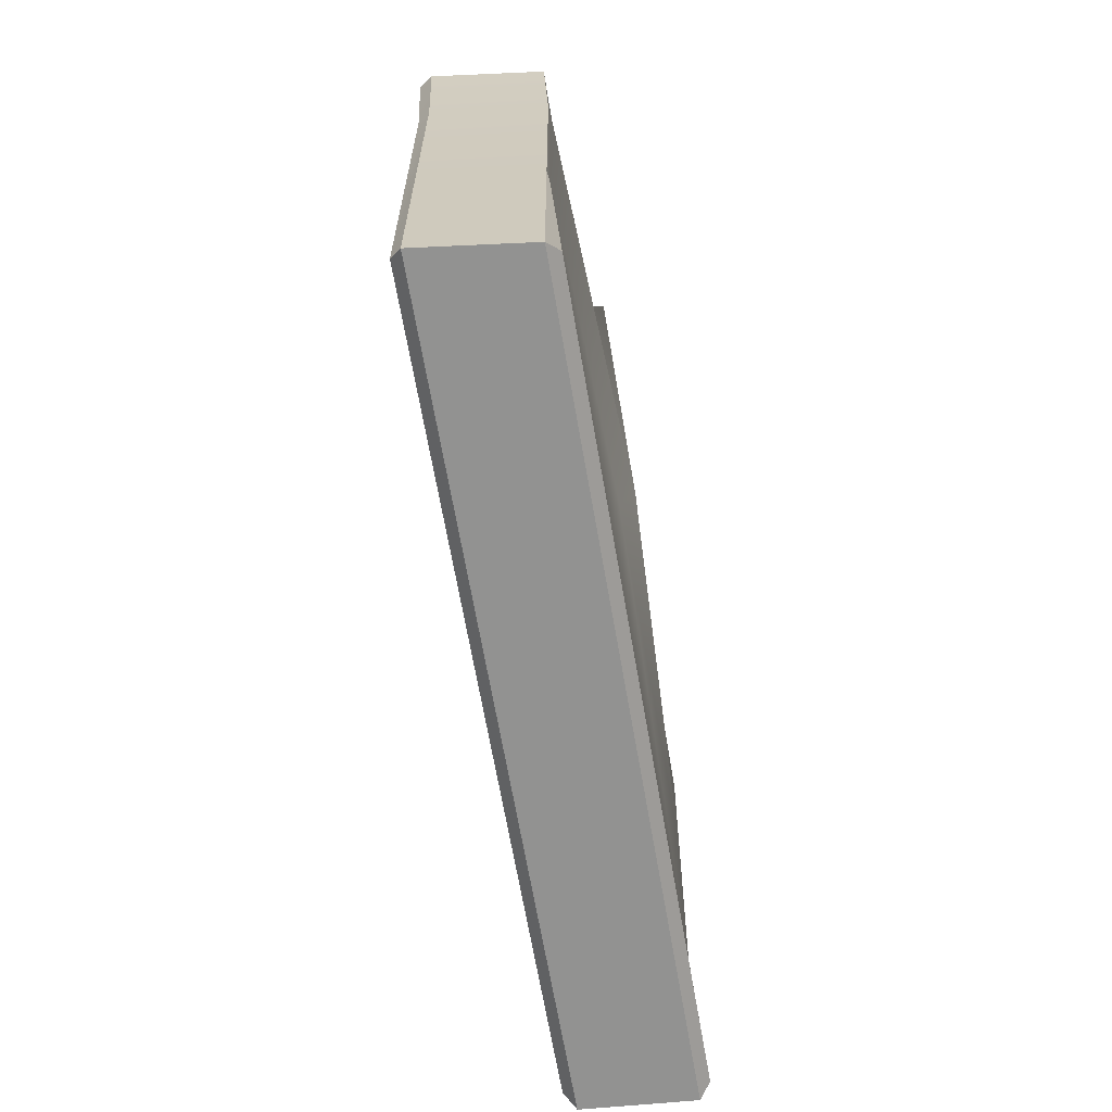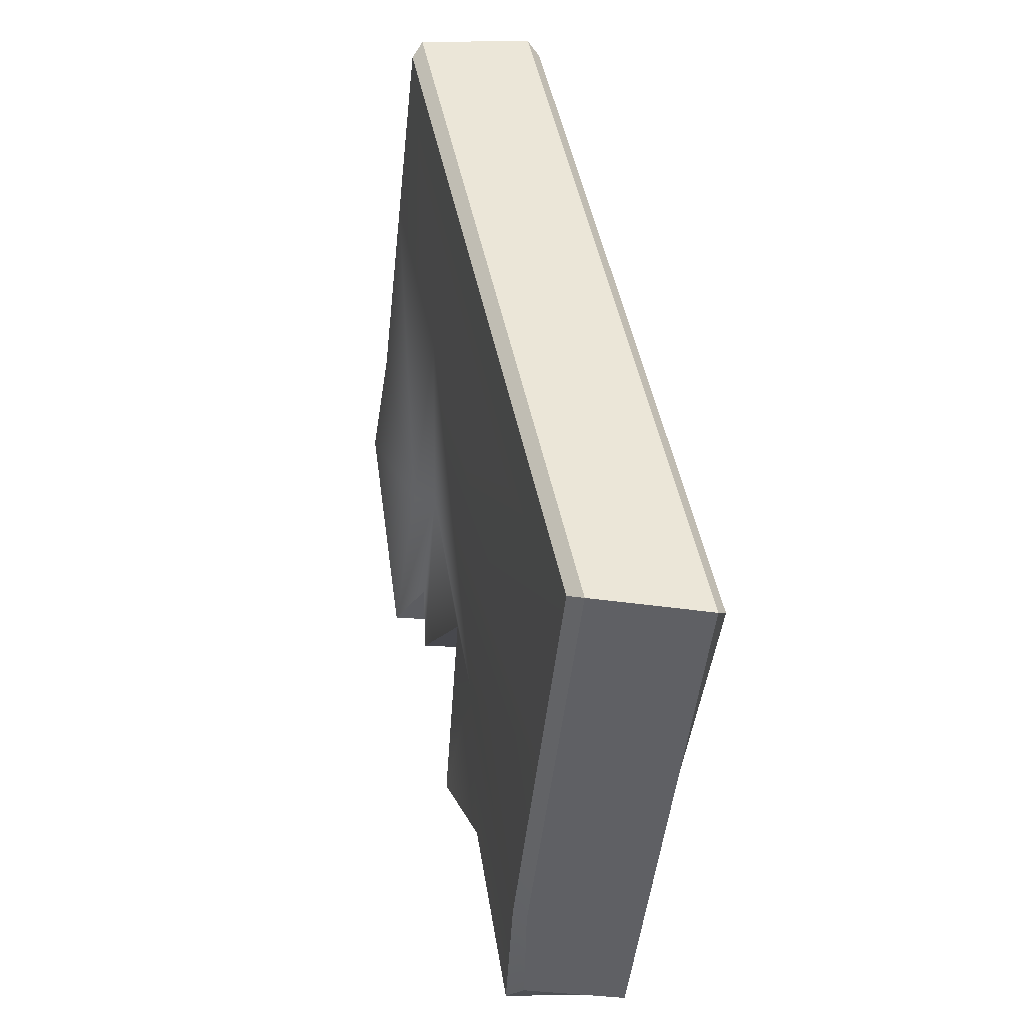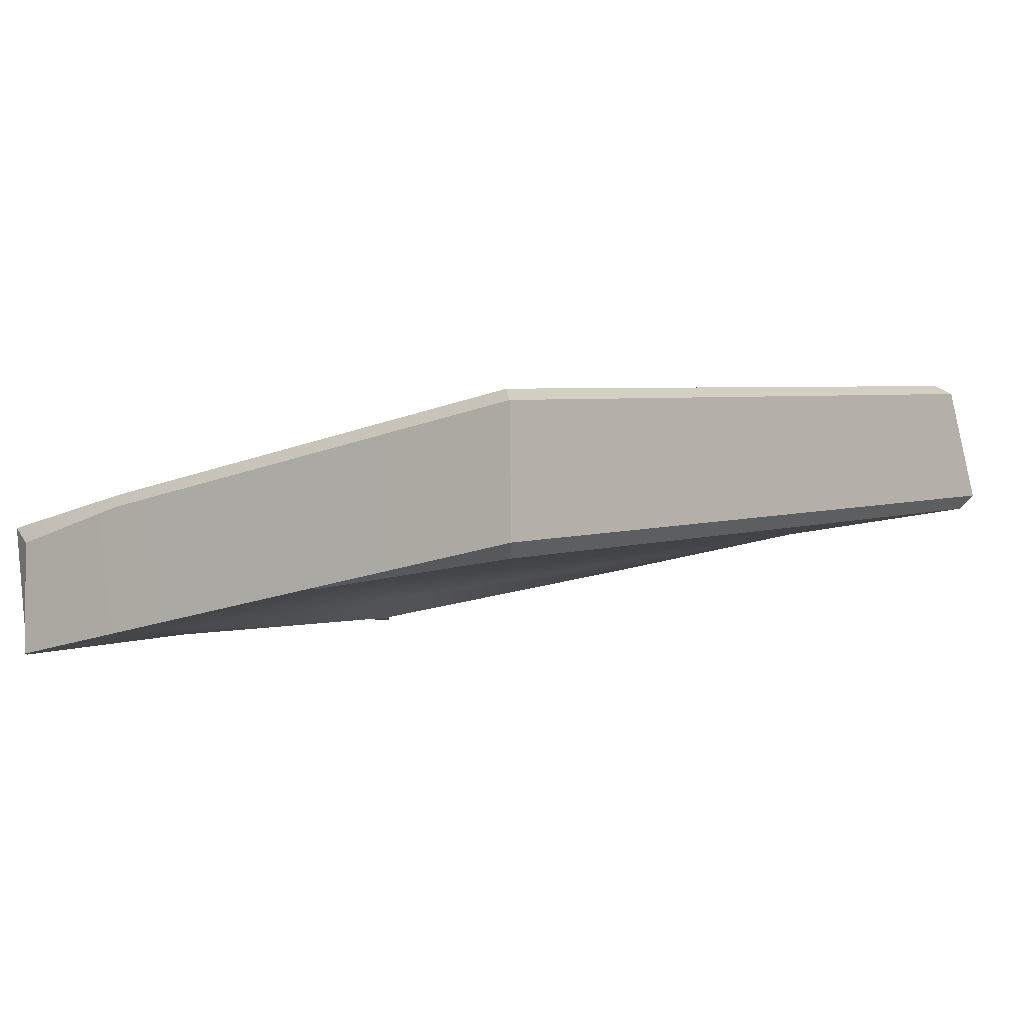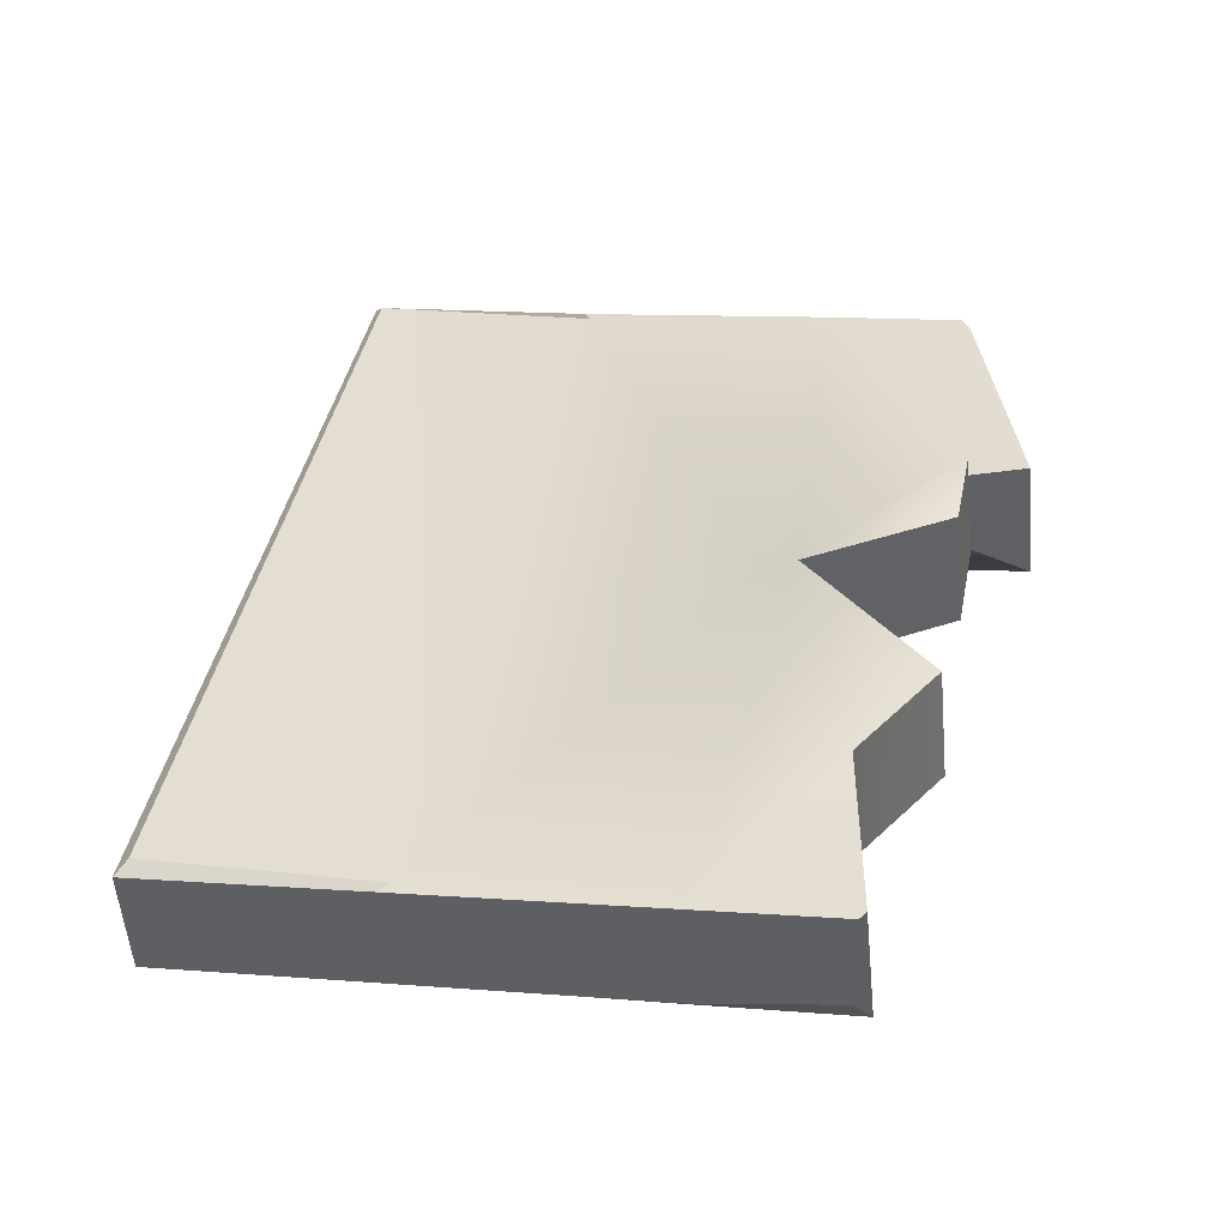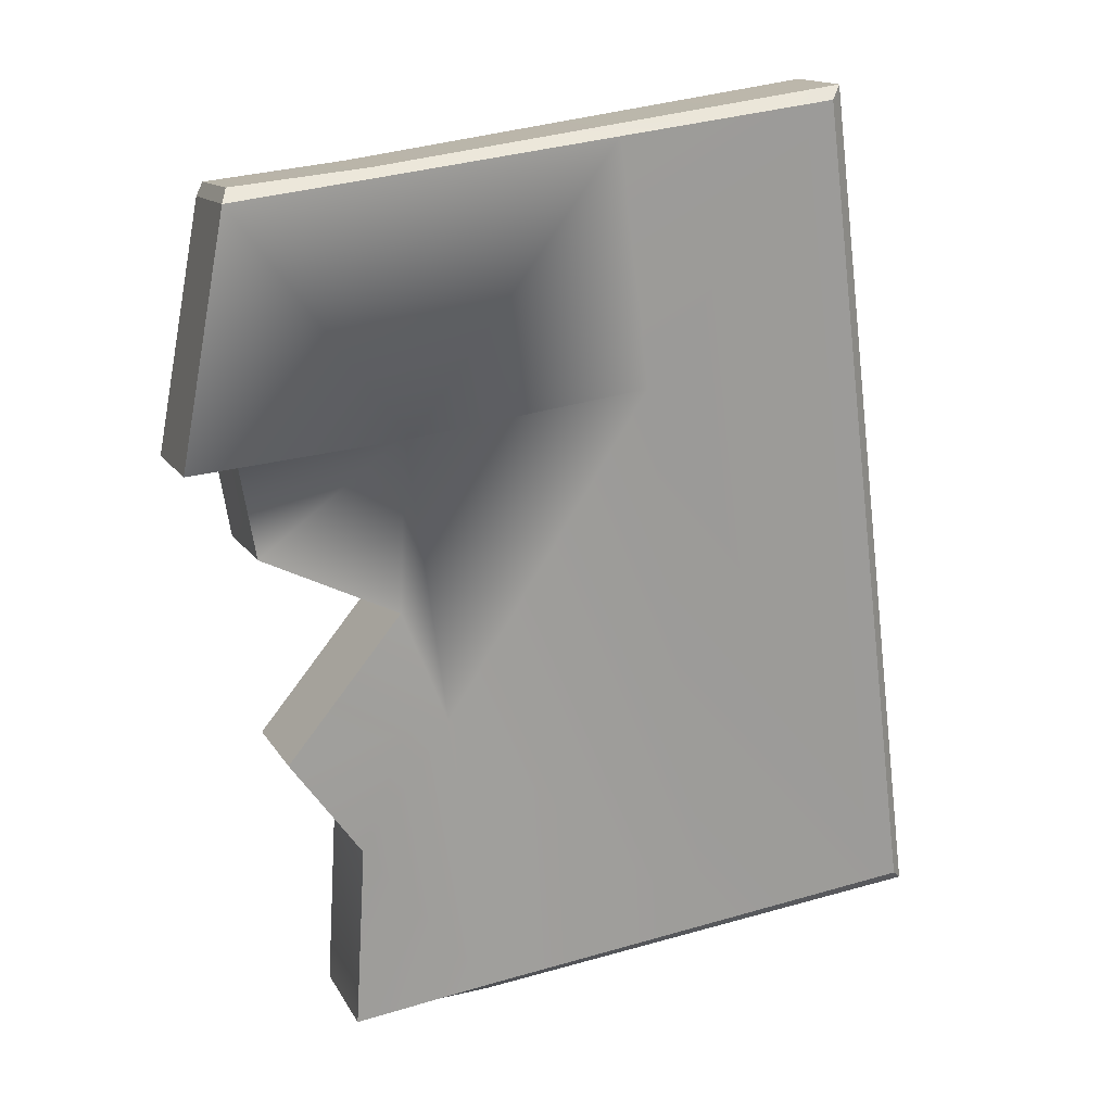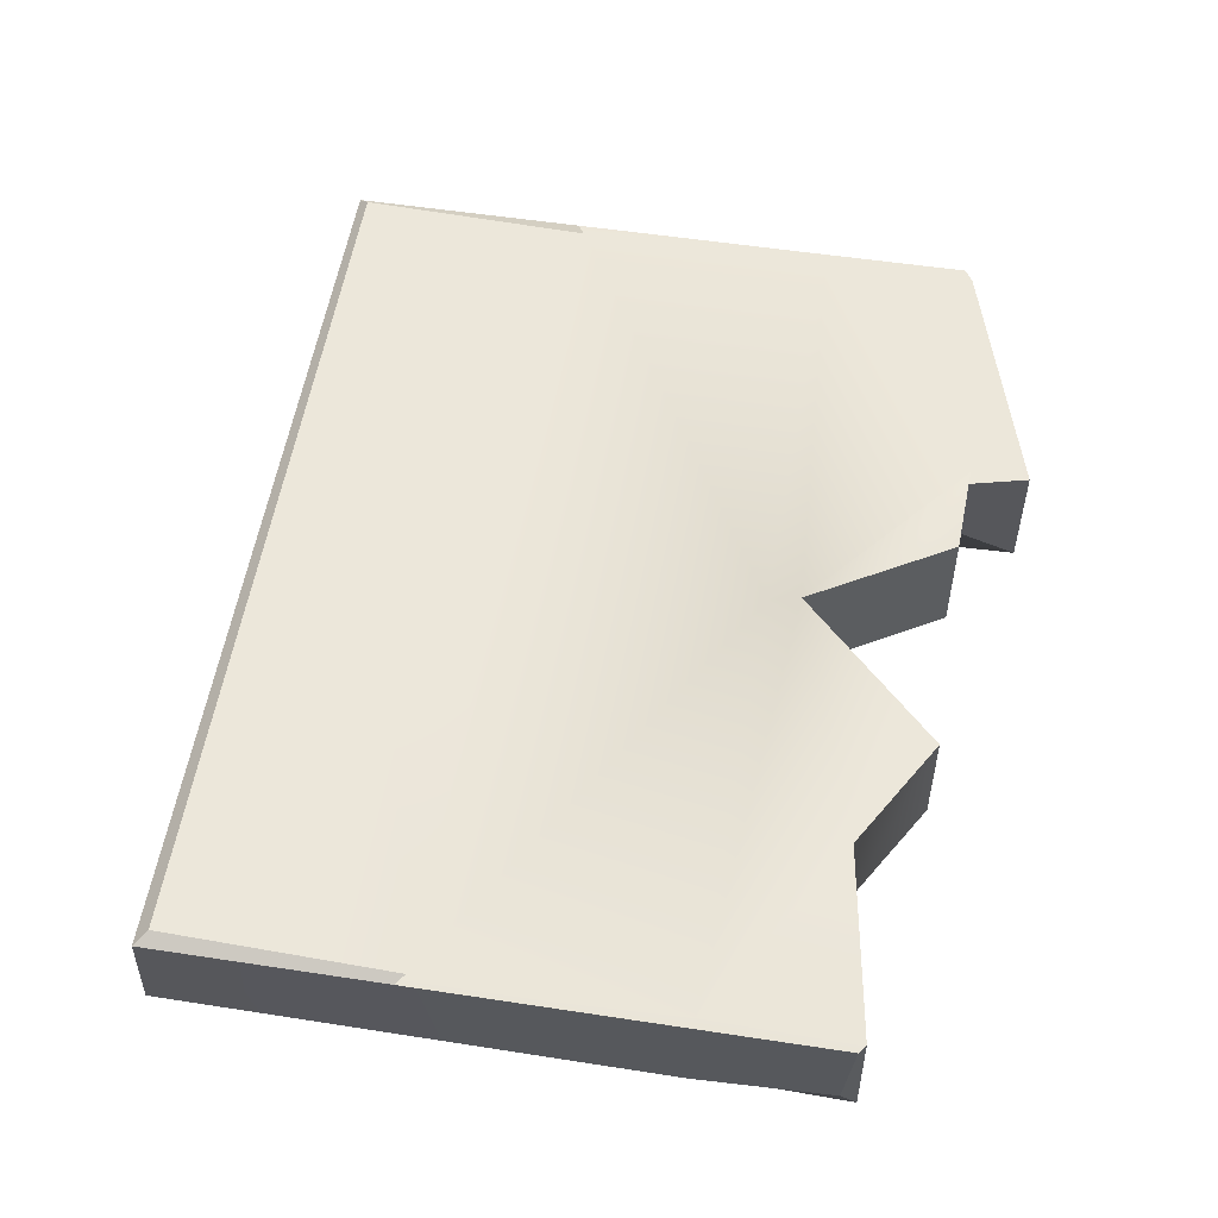
<metadata>
{"format":"obj","ext":"obj","renderer":"f3d","projection":"perspective","resolution":1024,"background":"white","views":[{"elev":33.6,"azim":83.6,"up":"+Y"},{"elev":-35.9,"azim":77.5,"up":"+Y"},{"elev":-7.3,"azim":46.8,"up":"+Z"},{"elev":-43.5,"azim":-179.1,"up":"+Y"},{"elev":9.1,"azim":-23.2,"up":"+Y"},{"elev":-27.4,"azim":176.0,"up":"+Y"}]}
</metadata>
<code>
g Boss_Color_135
v -18.88 3.809 5.135
v -9.272 5.47 6.072
v -18.86 3.812 4.135
v -19.46 -13.29 -3.566
v -18.18 -3.242 -2.368
v -22.8 -9.161 -2.852
v -19.11 -21.12 -4.745
v -19.15 -21.18 -0.3155
v -14.07 -20.36 0.722
v -13.75 -20.21 -4.126
v -20.79 13.76 6.508
v -26.52 12.84 6.104
v -26.24 13.43 5.617
v -20.73 14.17 6.08
v -19.15 -21.18 -0.3155
v -19.83 -21.2 0.3362
v -14.25 -20.01 1.268
v -14.07 -20.36 0.722
v -2.537 16.77 8.594
v -2.069 17.37 8.234
v 4.751 -17.08 2.892
v 4.157 -16.68 3.411
v -4.003 -18.55 -3.001
v -4.187 -18.63 1.862
v 4.751 -17.08 2.892
v 4.813 -17.05 -1.983
v -13.75 -20.21 -4.126
v -14.07 -20.36 0.722
v -4.187 -18.63 1.862
v -4.003 -18.55 -3.001
v -10.93 15.85 7.211
v -2.069 17.37 8.234
v -2.537 16.77 8.594
v -11.22 15.34 7.602
v -20.73 14.17 6.08
v -10.93 15.85 7.211
v -11.22 15.34 7.602
v -20.79 13.76 6.508
v -4.187 -18.63 1.862
v -4.595 -18.26 2.392
v 4.157 -16.68 3.411
v 4.751 -17.08 2.892
v -14.07 -20.36 0.722
v -14.25 -20.01 1.268
v -4.595 -18.26 2.392
v -4.187 -18.63 1.862
v -11.22 15.34 7.602
v -2.537 16.77 8.594
v -9.272 5.47 6.072
v 4.157 -16.68 3.411
v -4.595 -18.26 2.392
v -18.88 3.809 5.135
v -20.79 13.76 6.508
v -11.22 15.34 7.602
v -9.272 5.47 6.072
v -18.86 3.812 4.135
v -16.55 -8.099 2.702
v -4.595 -18.26 2.392
v -14.25 -20.01 1.268
v -20.19 14.04 1.155
v -20.19 14.42 1.257
v -25.81 13.61 0.83
v -26.06 13.06 0.7554
v -13.89 -19.84 -4.11
v -19.4 -20.84 -4.756
v -19.11 -21.12 -4.745
v -13.75 -20.21 -4.126
v -1.593 17.2 2.813
v 4.252 -16.64 -2.461
v 4.813 -17.05 -1.983
v -1.268 17.74 3.438
v -10.25 16.17 2.402
v -10.47 15.68 2.264
v -1.593 17.2 2.813
v -1.268 17.74 3.438
v -20.19 14.42 1.257
v -10.47 15.68 2.264
v -10.25 16.17 2.402
v -20.19 14.04 1.155
v -17.04 -2.901 -1.478
v -4.38 -18.16 -3.003
v -13.89 -19.84 -4.11
v -13.75 -20.21 -4.126
v -4.003 -18.55 -3.001
v 4.252 -16.64 -2.461
v -4.38 -18.16 -3.003
v -4.003 -18.55 -3.001
v 4.813 -17.05 -1.983
v -20.73 14.17 6.08
v -26.24 13.43 5.617
v -25.81 13.61 0.83
v -20.19 14.42 1.257
v -2.069 17.37 8.234
v -1.268 17.74 3.438
v 4.813 -17.05 -1.983
v 4.751 -17.08 2.892
v -2.069 17.37 8.234
v -10.93 15.85 7.211
v -10.25 16.17 2.402
v -1.268 17.74 3.438
v -10.93 15.85 7.211
v -20.73 14.17 6.08
v -20.19 14.42 1.257
v -10.25 16.17 2.402
v -19.83 -21.2 0.3362
v -19.93 -13.49 1.653
v -14.25 -20.01 1.268
v -16.55 -8.099 2.702
v -23.28 -9.374 2.457
v -18.65 -3.453 2.939
v -18.86 3.812 4.135
v -24.66 -0.8465 3.421
v -25.4 2.908 3.412
v -18.86 3.812 4.135
v -27.76 2.653 4.399
v -18.88 3.809 5.135
v -25.4 2.908 3.412
v -18.88 3.809 5.135
v -27.76 2.653 4.399
v -26.52 12.84 6.104
v -20.79 13.76 6.508
v -19.46 -13.29 -3.566
v -19.93 -13.49 1.653
v -19.83 -21.2 0.3362
v -19.4 -20.84 -4.756
v -22.8 -9.161 -2.852
v -23.28 -9.374 2.457
v -19.93 -13.49 1.653
v -19.46 -13.29 -3.566
v -22.8 -9.161 -2.852
v -18.18 -3.242 -2.368
v -18.65 -3.453 2.939
v -23.28 -9.374 2.457
v -24.18 -0.6363 -1.883
v -24.66 -0.8465 3.421
v -18.65 -3.453 2.939
v -18.18 -3.242 -2.368
v -24.66 -0.8465 3.421
v -24.91 2.685 -0.8079
v -25.4 2.908 3.412
v -24.18 -0.6363 -1.883
v -24.85 2.657 -1.74
v -27.28 2.872 -0.9679
v -27.76 2.653 4.399
v -25.4 2.908 3.412
v -24.91 2.685 -0.8079
v -26.06 13.06 0.7554
v -26.52 12.84 6.104
v -27.76 2.653 4.399
v -27.28 2.872 -0.9679
v -19.15 -21.18 -0.3155
v -19.11 -21.12 -4.745
v -19.4 -20.84 -4.756
v -19.83 -21.2 0.3362
v -26.24 13.43 5.617
v -26.52 12.84 6.104
v -26.06 13.06 0.7554
v -25.81 13.61 0.83
v -1.593 17.2 2.813
v -10.47 15.68 2.264
v -4.38 -18.16 -3.003
v 4.252 -16.64 -2.461
v -18.18 -3.242 -2.368
v -24.85 2.657 -1.74
v -24.18 -0.6363 -1.883
v -24.91 2.685 -0.8079
v -20.19 14.04 1.155
v -26.06 13.06 0.7554
v -27.28 2.872 -0.9679
v -17.04 -2.901 -1.478
v -13.89 -19.84 -4.11
v -19.46 -13.29 -3.566
v -19.4 -20.84 -4.756
g Boss_Color_135_0
f 3 2 1
f 6 5 4
f 9 8 7
f 10 9 7
f 13 12 11
f 14 13 11
f 17 16 15
f 18 17 15
f 21 20 19
f 22 21 19
f 25 24 23
f 26 25 23
f 29 28 27
f 30 29 27
f 33 32 31
f 34 33 31
f 37 36 35
f 38 37 35
f 41 40 39
f 42 41 39
f 45 44 43
f 46 45 43
f 49 48 47
f 50 48 49
f 51 50 49
f 54 53 52
f 55 54 52
f 57 55 56
f 58 55 57
f 59 58 57
f 62 61 60
f 63 62 60
f 66 65 64
f 67 66 64
f 70 69 68
f 71 70 68
f 74 73 72
f 75 74 72
f 78 77 76
f 77 79 76
f 77 80 79
f 81 80 77
f 82 80 81
f 83 82 81
f 84 83 81
f 87 86 85
f 88 87 85
f 91 90 89
f 92 91 89
f 95 94 93
f 96 95 93
f 99 98 97
f 100 99 97
f 103 102 101
f 104 103 101
f 107 106 105
f 108 106 107
f 109 106 108
f 110 109 108
f 111 110 108
f 112 110 111
f 113 112 111
f 116 115 114
f 115 117 114
f 120 119 118
f 121 120 118
f 124 123 122
f 125 124 122
f 128 127 126
f 129 128 126
f 132 131 130
f 133 132 130
f 136 135 134
f 137 136 134
f 140 139 138
f 139 141 138
f 142 141 139
f 145 144 143
f 146 145 143
f 149 148 147
f 150 149 147
f 153 152 151
f 154 153 151
f 157 156 155
f 158 157 155
f 161 160 159
f 162 161 159
f 165 164 163
f 164 166 163
f 166 167 163
f 168 167 166
f 169 168 166
f 167 170 163
f 163 170 171
f 172 163 171
f 173 172 171

</code>
